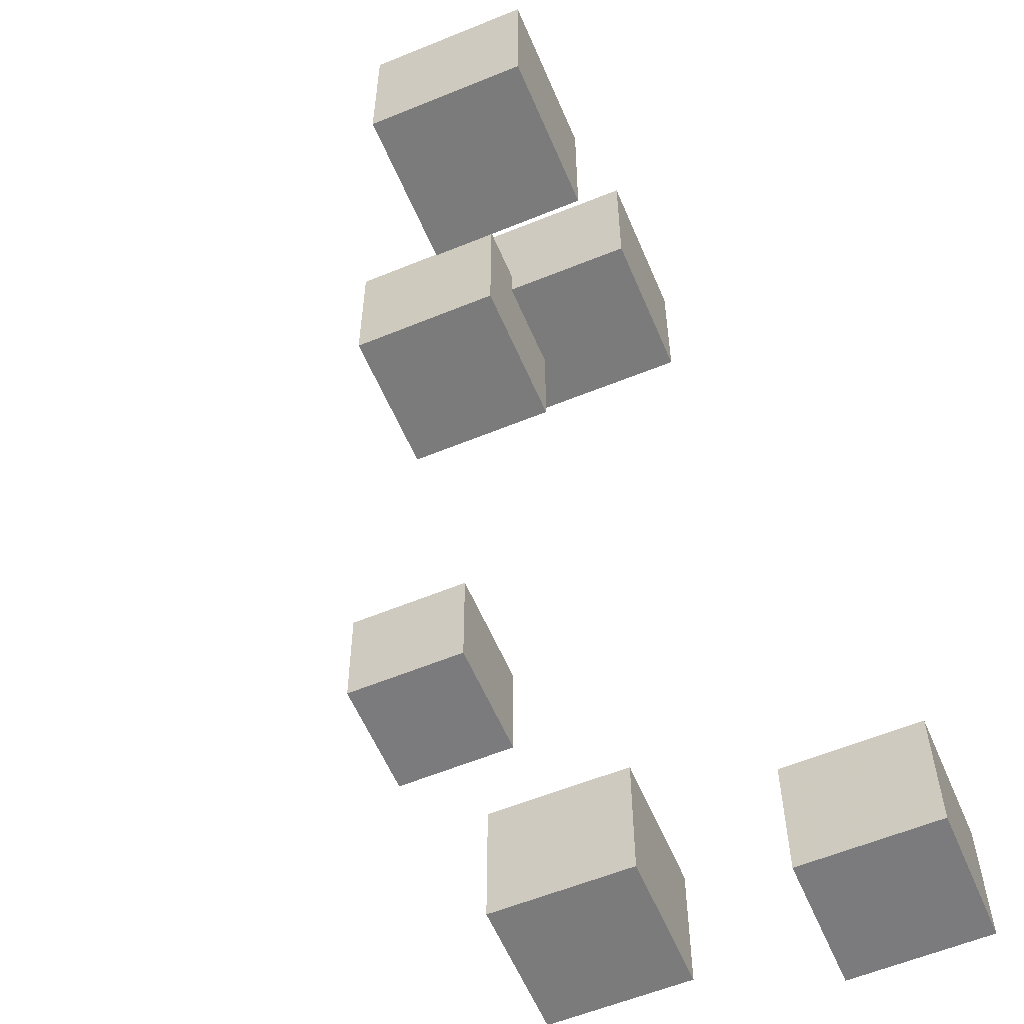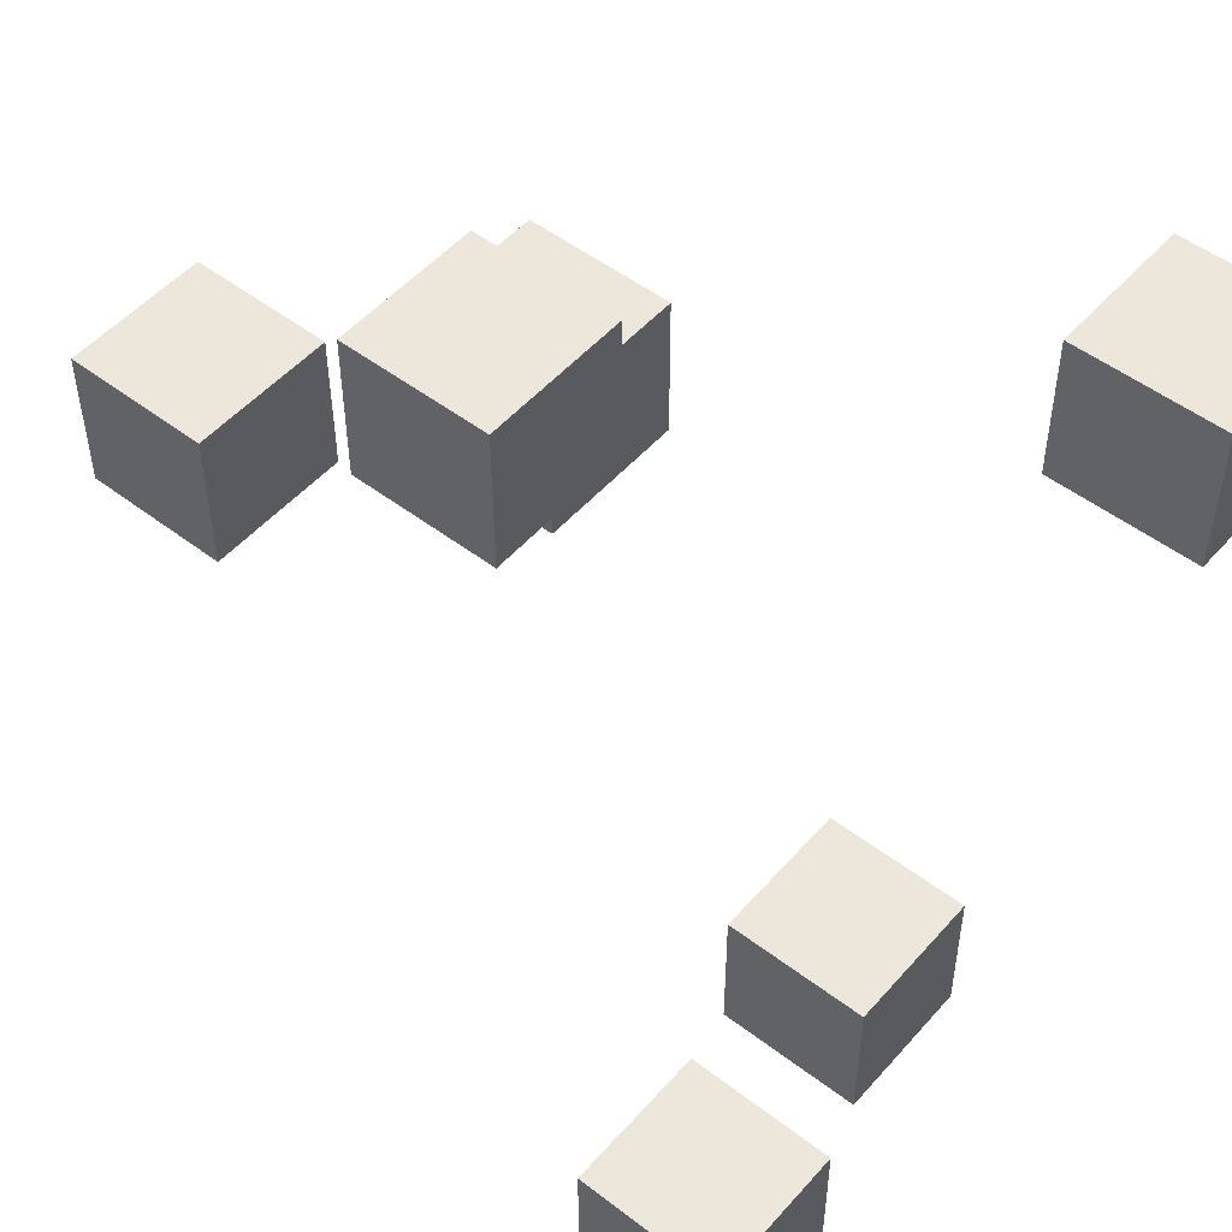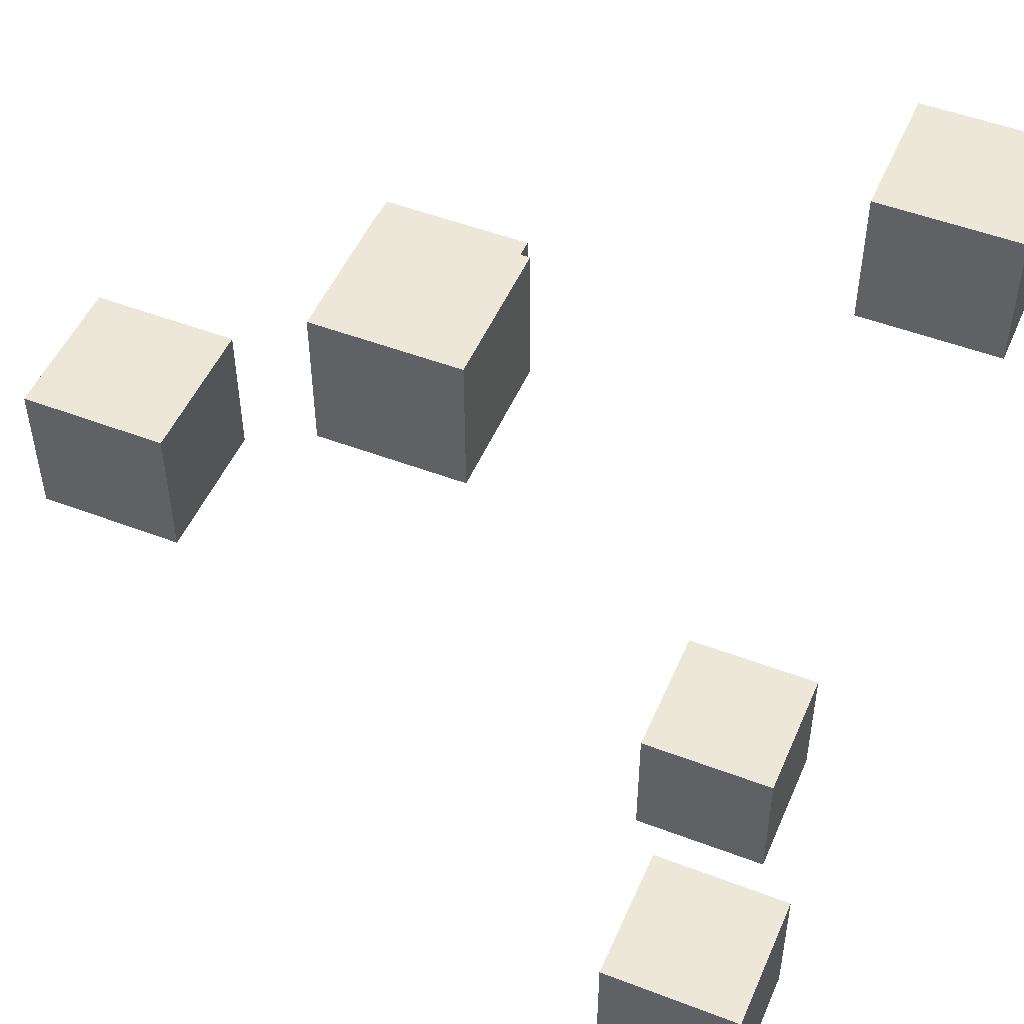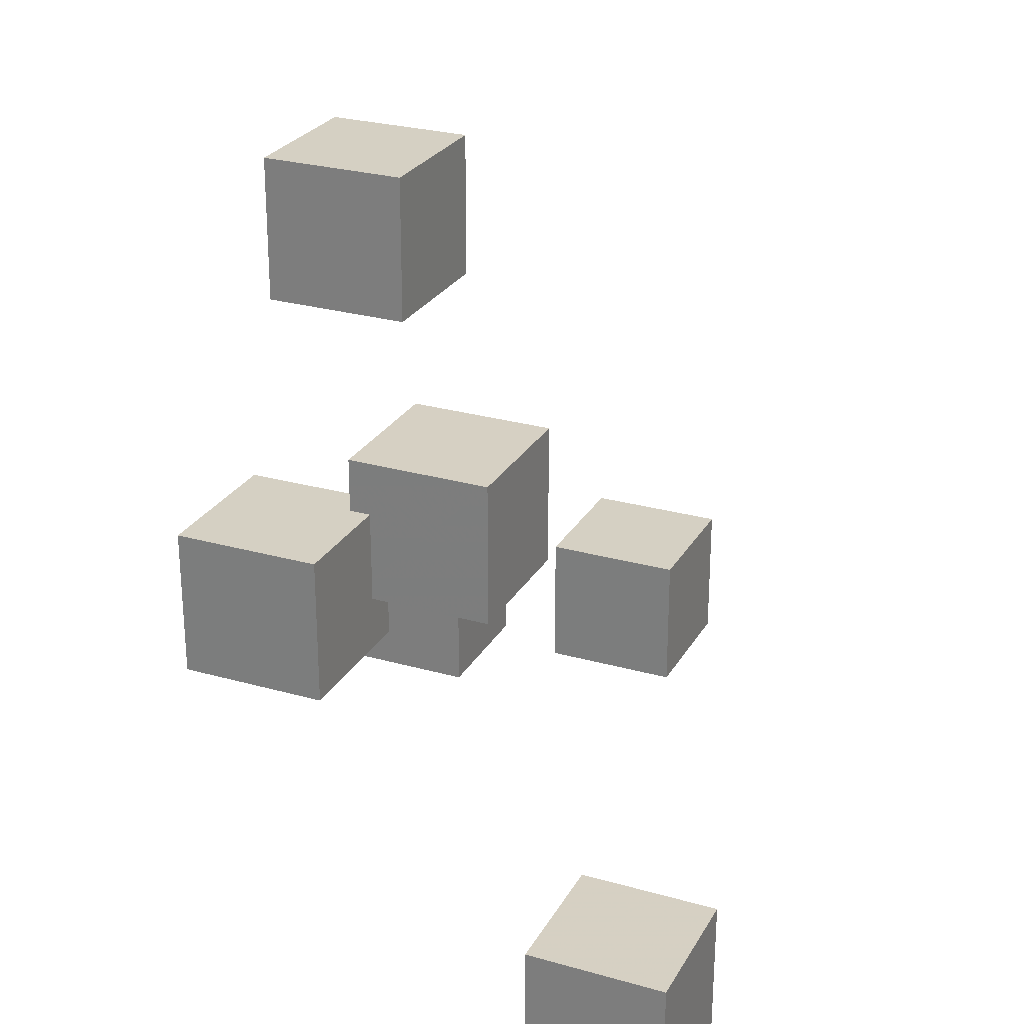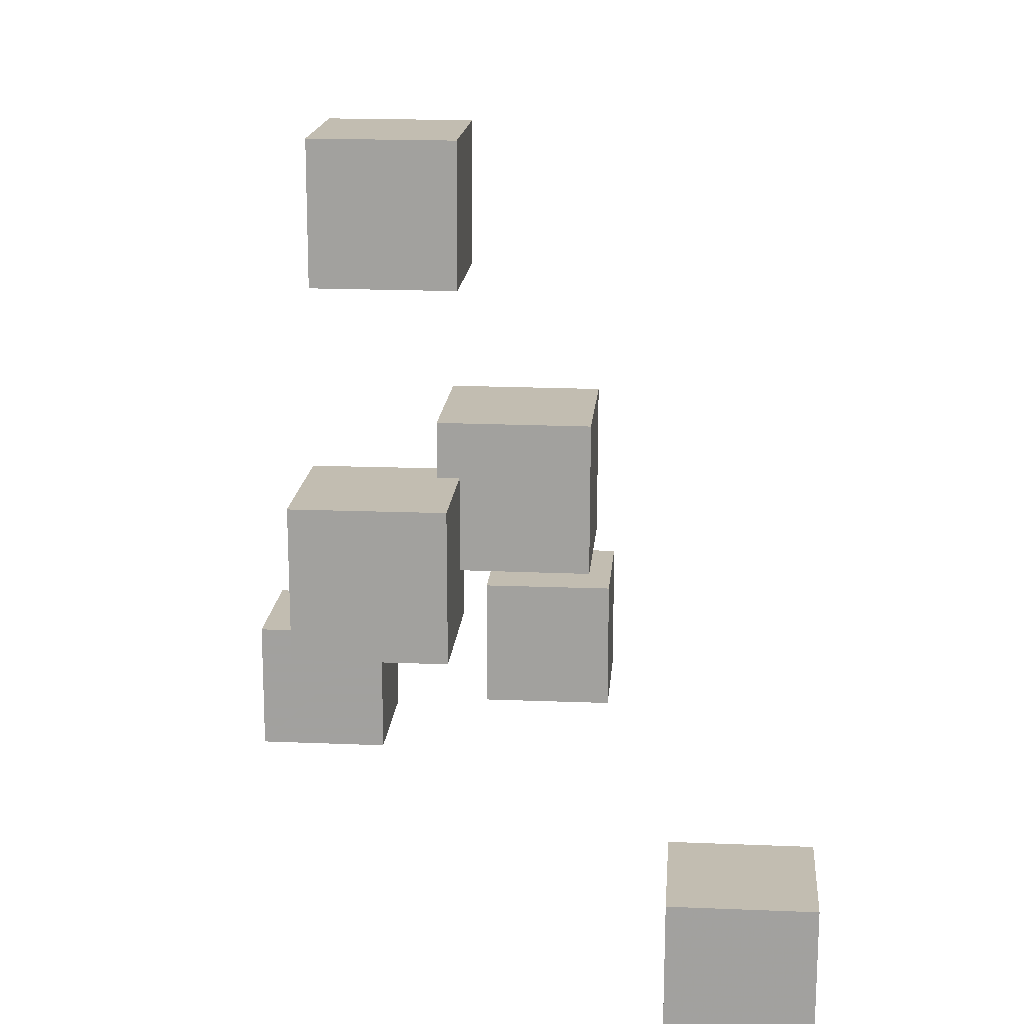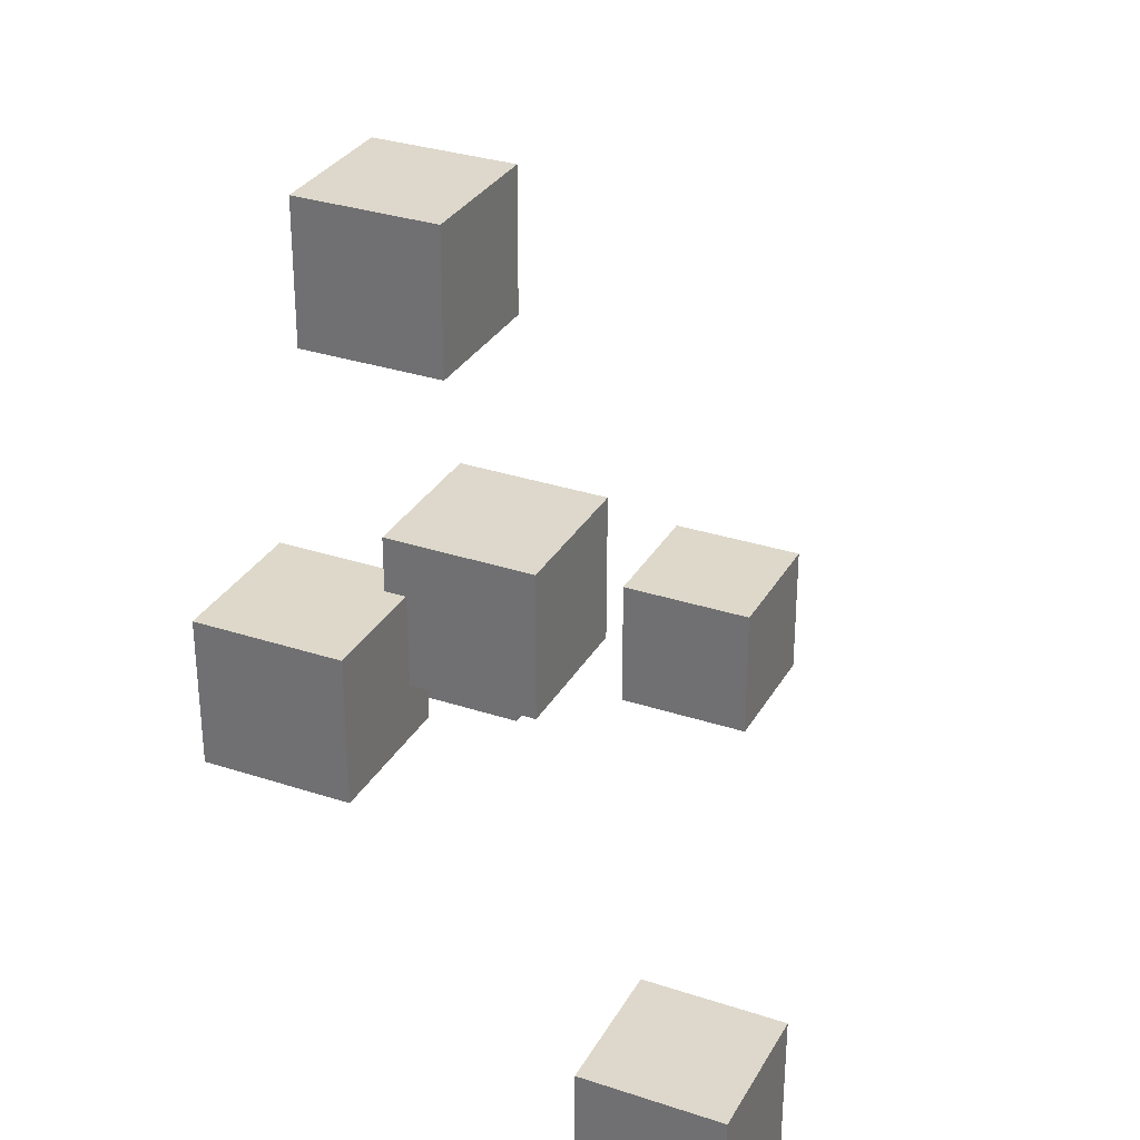
<metadata>
{"format":"obj","ext":"obj","renderer":"f3d","projection":"perspective","resolution":1024,"background":"white","views":[{"elev":-58.6,"azim":-157.1,"up":"+Z"},{"elev":50.9,"azim":-50.2,"up":"+Z"},{"elev":49.9,"azim":-67.1,"up":"+Z"},{"elev":26.5,"azim":23.9,"up":"+Y"},{"elev":17.1,"azim":4.7,"up":"+Y"},{"elev":31.2,"azim":25.1,"up":"+Y"}]}
</metadata>
<code>
v -0.0402 -0.1027 -0.1197
v -0.04028 -0.1026 -0.0723
v -0.04028 -0.05529 -0.1198
v -0.04037 -0.05522 -0.07237
v 0.007231 -0.1026 -0.1196
v 0.007143 -0.1026 -0.07221
v 0.007147 -0.05521 -0.1197
v 0.007059 -0.05513 -0.07229
f 1.0 7.0 5.0
f 1.0 3.0 7.0
f 1.0 4.0 3.0
f 1.0 2.0 4.0
f 3.0 8.0 7.0
f 3.0 4.0 8.0
f 5.0 7.0 8.0
f 5.0 8.0 6.0
f 1.0 5.0 6.0
f 1.0 6.0 2.0
f 2.0 6.0 8.0
f 2.0 8.0 4.0
v -0.08027 -0.01031 0.08512
v -0.08037 -0.01024 0.1325
v -0.08036 0.03711 0.08504
v -0.08045 0.03719 0.1325
v -0.03285 -0.01023 0.08522
v -0.03294 -0.01015 0.1326
v -0.03293 0.0372 0.08514
v -0.03303 0.03728 0.1326
f 9.0 15.0 13.0
f 9.0 11.0 15.0
f 9.0 12.0 11.0
f 9.0 10.0 12.0
f 11.0 16.0 15.0
f 11.0 12.0 16.0
f 13.0 15.0 16.0
f 13.0 16.0 14.0
f 9.0 13.0 14.0
f 9.0 14.0 10.0
f 10.0 14.0 16.0
f 10.0 16.0 12.0
v 0.03349 -0.1382 0.07901
v 0.0336 -0.1381 0.1264
v 0.03355 -0.0908 0.07892
v 0.03366 -0.09071 0.1263
v 0.08091 -0.1383 0.0789
v 0.08102 -0.1382 0.1263
v 0.08098 -0.09086 0.07881
v 0.08109 -0.09078 0.1262
f 17.0 23.0 21.0
f 17.0 19.0 23.0
f 17.0 20.0 19.0
f 17.0 18.0 20.0
f 19.0 24.0 23.0
f 19.0 20.0 24.0
f 21.0 23.0 24.0
f 21.0 24.0 22.0
f 17.0 21.0 22.0
f 17.0 22.0 18.0
f 18.0 22.0 24.0
f 18.0 24.0 20.0
v -0.03991 0.007308 0.04854
v -0.04001 0.007393 0.09597
v -0.0398 0.05473 0.04845
v -0.0399 0.05482 0.09588
v 0.007518 0.007203 0.04864
v 0.007418 0.007288 0.09607
v 0.007624 0.05463 0.04855
v 0.007524 0.05471 0.09598
f 25.0 31.0 29.0
f 25.0 27.0 31.0
f 25.0 28.0 27.0
f 25.0 26.0 28.0
f 27.0 32.0 31.0
f 27.0 28.0 32.0
f 29.0 31.0 32.0
f 29.0 32.0 30.0
f 25.0 29.0 30.0
f 25.0 30.0 26.0
f 26.0 30.0 32.0
f 26.0 32.0 28.0
v -0.1292 -0.1227 -0.1176
v -0.1291 -0.1226 -0.07014
v -0.1291 -0.07528 -0.1177
v -0.129 -0.07518 -0.07023
v -0.08174 -0.1228 -0.1177
v -0.08165 -0.1227 -0.07022
v -0.08166 -0.07536 -0.1177
v -0.08157 -0.07527 -0.07032
f 33.0 39.0 37.0
f 33.0 35.0 39.0
f 33.0 36.0 35.0
f 33.0 34.0 36.0
f 35.0 40.0 39.0
f 35.0 36.0 40.0
f 37.0 39.0 40.0
f 37.0 40.0 38.0
f 33.0 37.0 38.0
f 33.0 38.0 34.0
f 34.0 38.0 40.0
f 34.0 40.0 36.0
v -0.08402 0.0891 0.01537
v -0.08413 0.08921 0.0628
v -0.08394 0.1365 0.01527
v -0.08405 0.1366 0.06269
v -0.0366 0.08902 0.01548
v -0.0367 0.08913 0.0629
v -0.03651 0.1364 0.01537
v -0.03662 0.1366 0.0628
f 41.0 47.0 45.0
f 41.0 43.0 47.0
f 41.0 44.0 43.0
f 41.0 42.0 44.0
f 43.0 48.0 47.0
f 43.0 44.0 48.0
f 45.0 47.0 48.0
f 45.0 48.0 46.0
f 41.0 45.0 46.0
f 41.0 46.0 42.0
f 42.0 46.0 48.0
f 42.0 48.0 44.0

</code>
